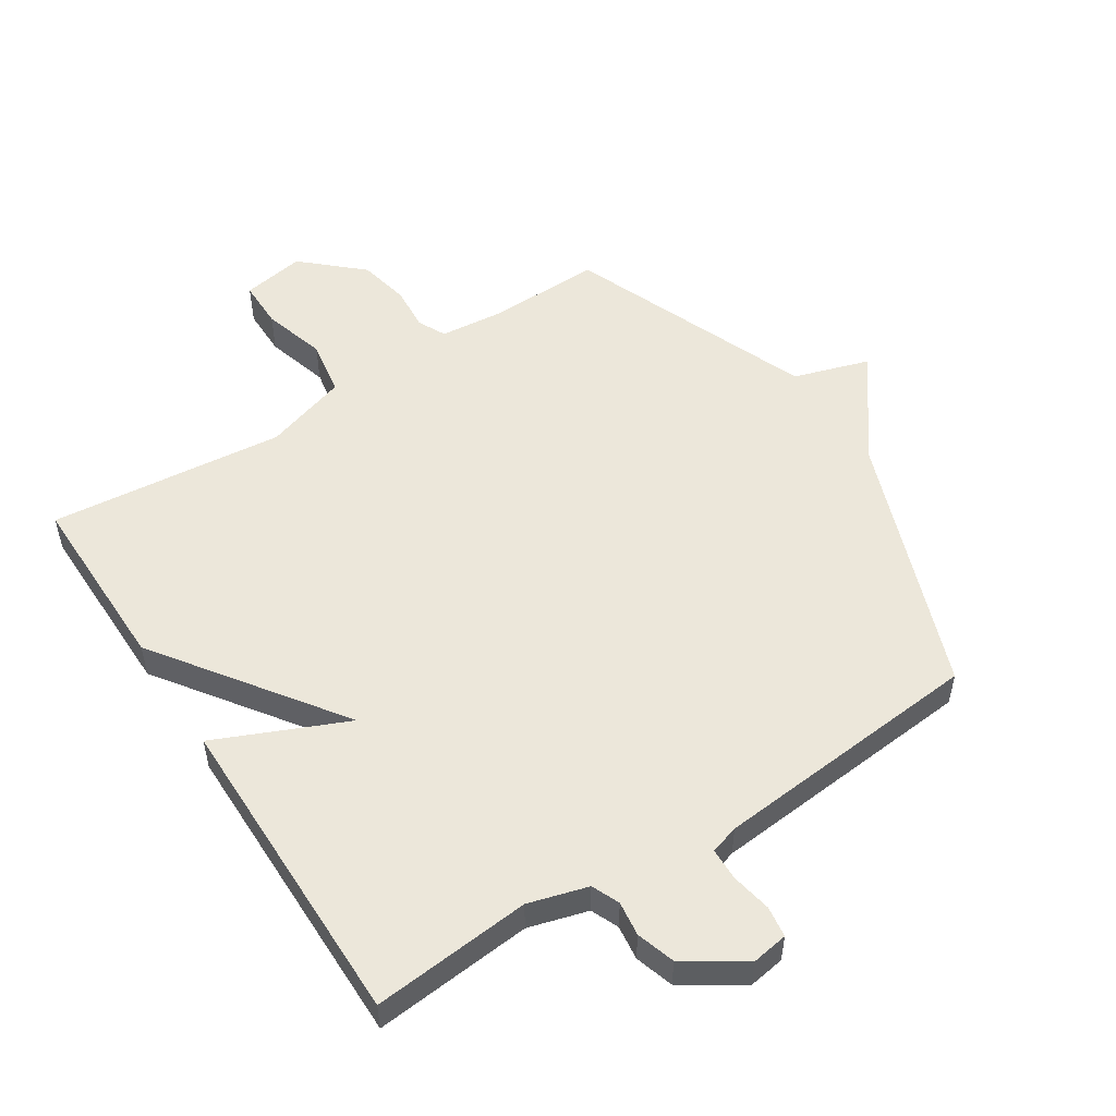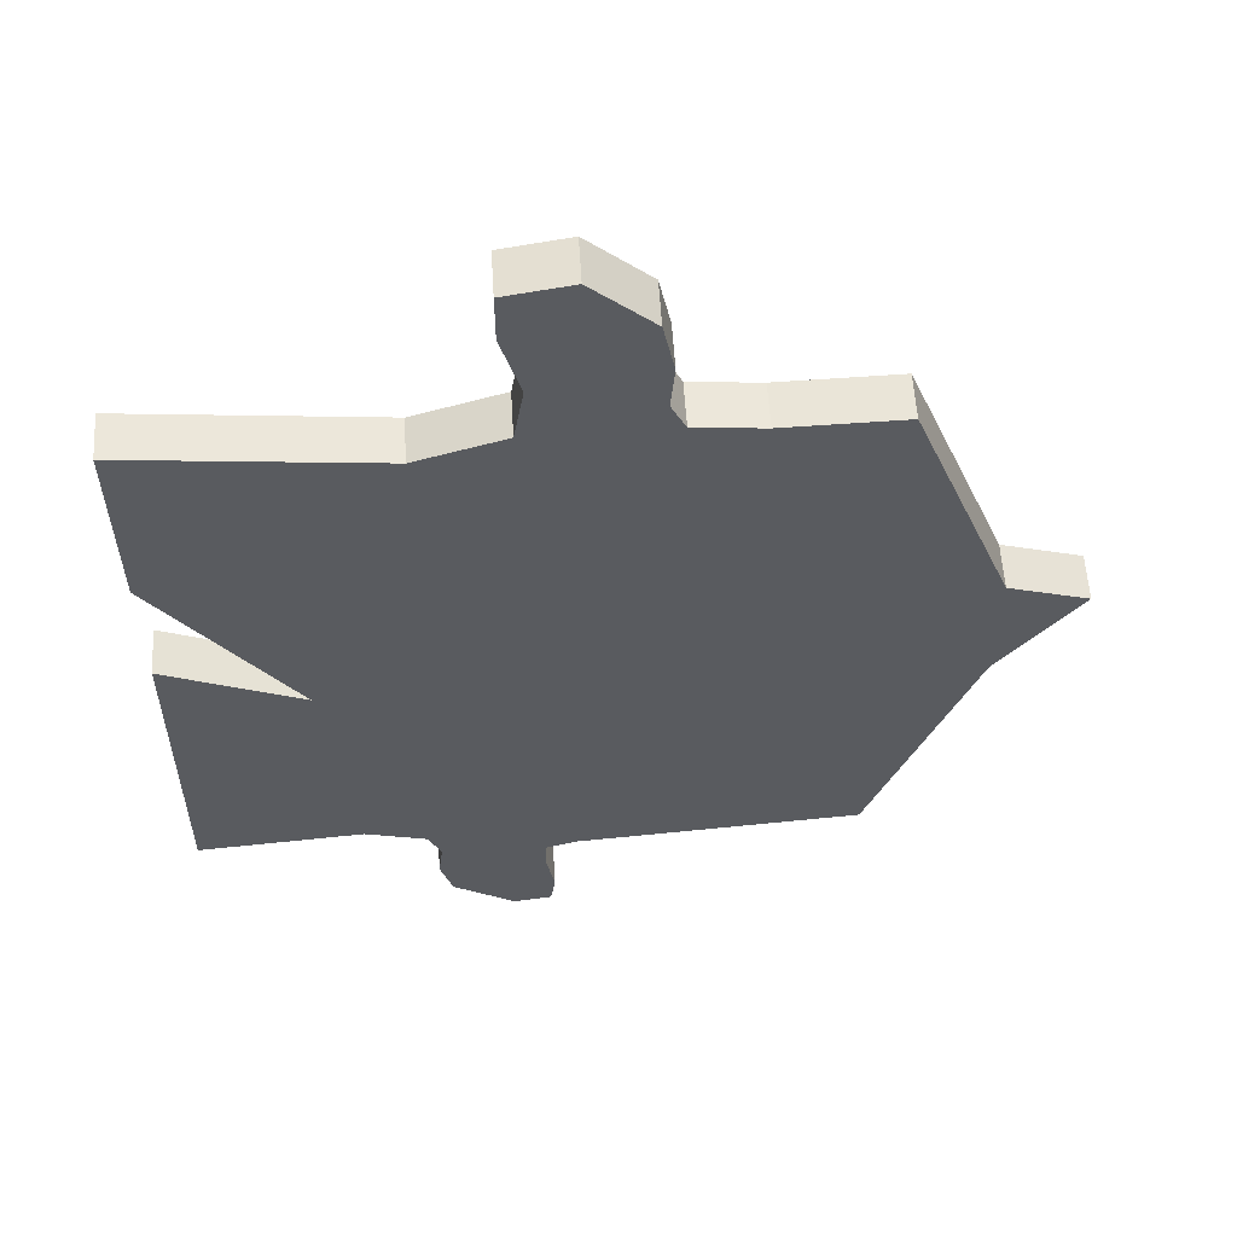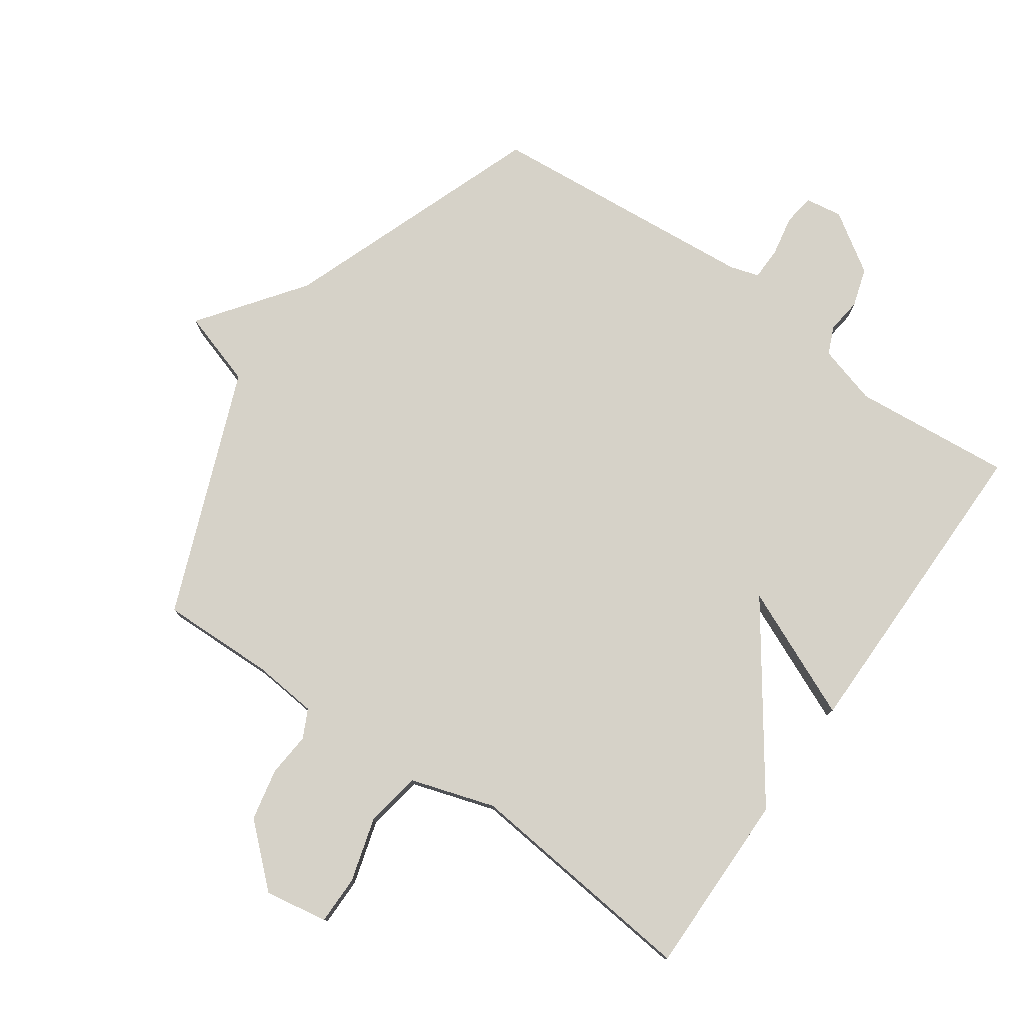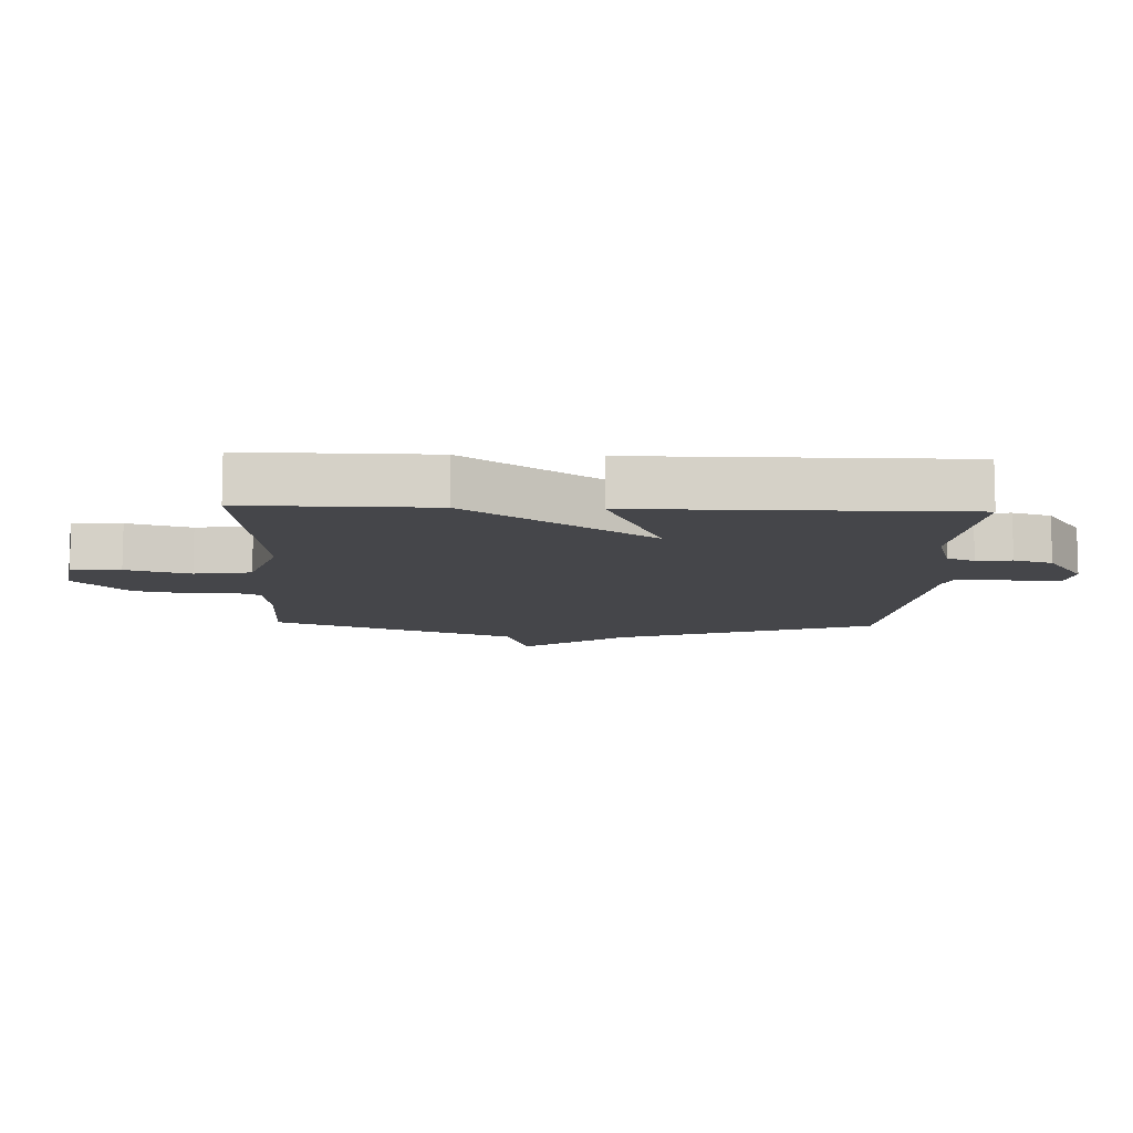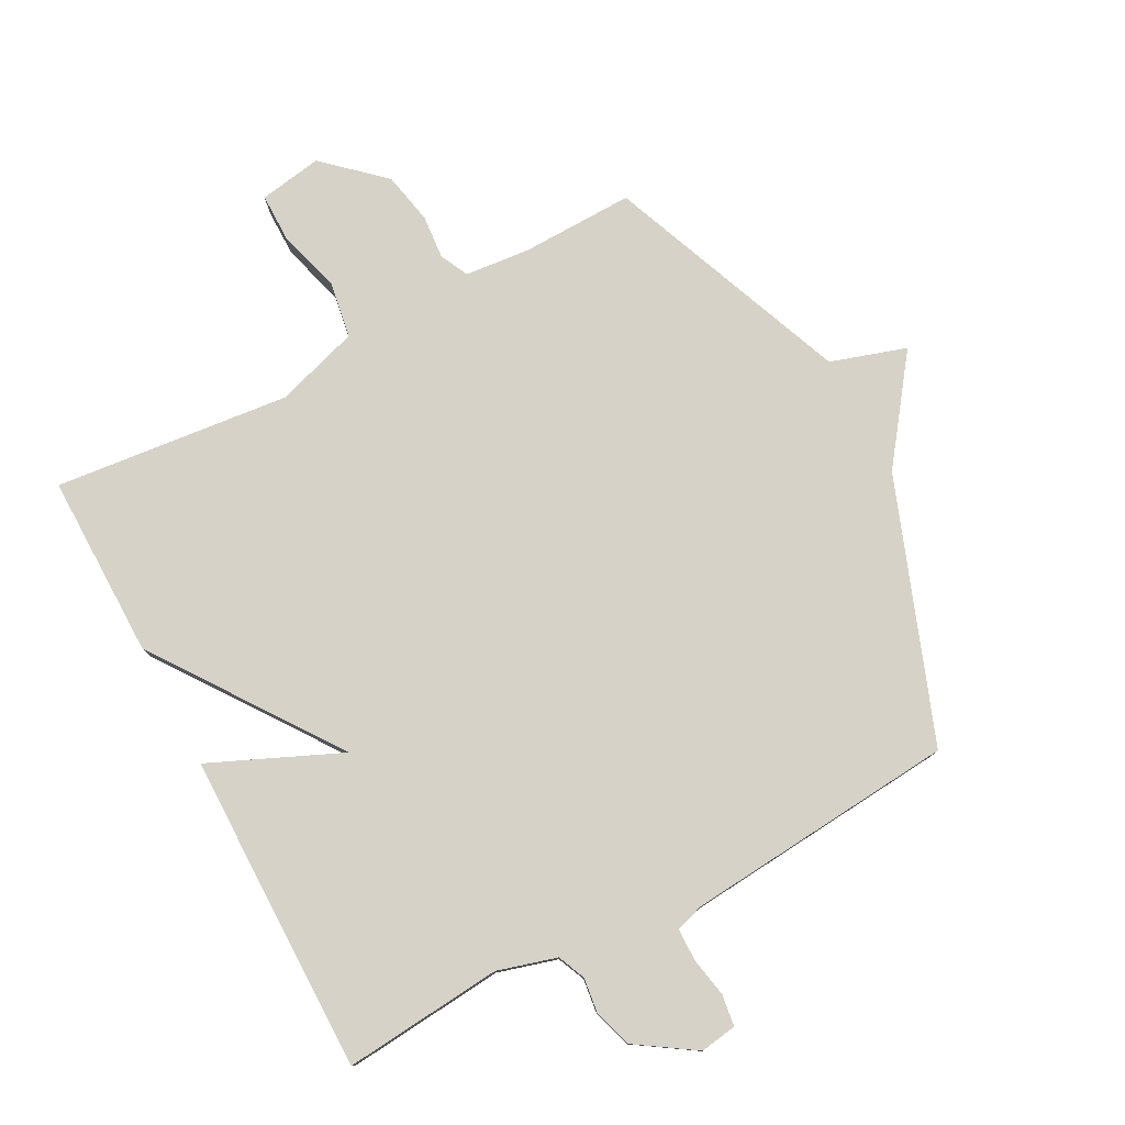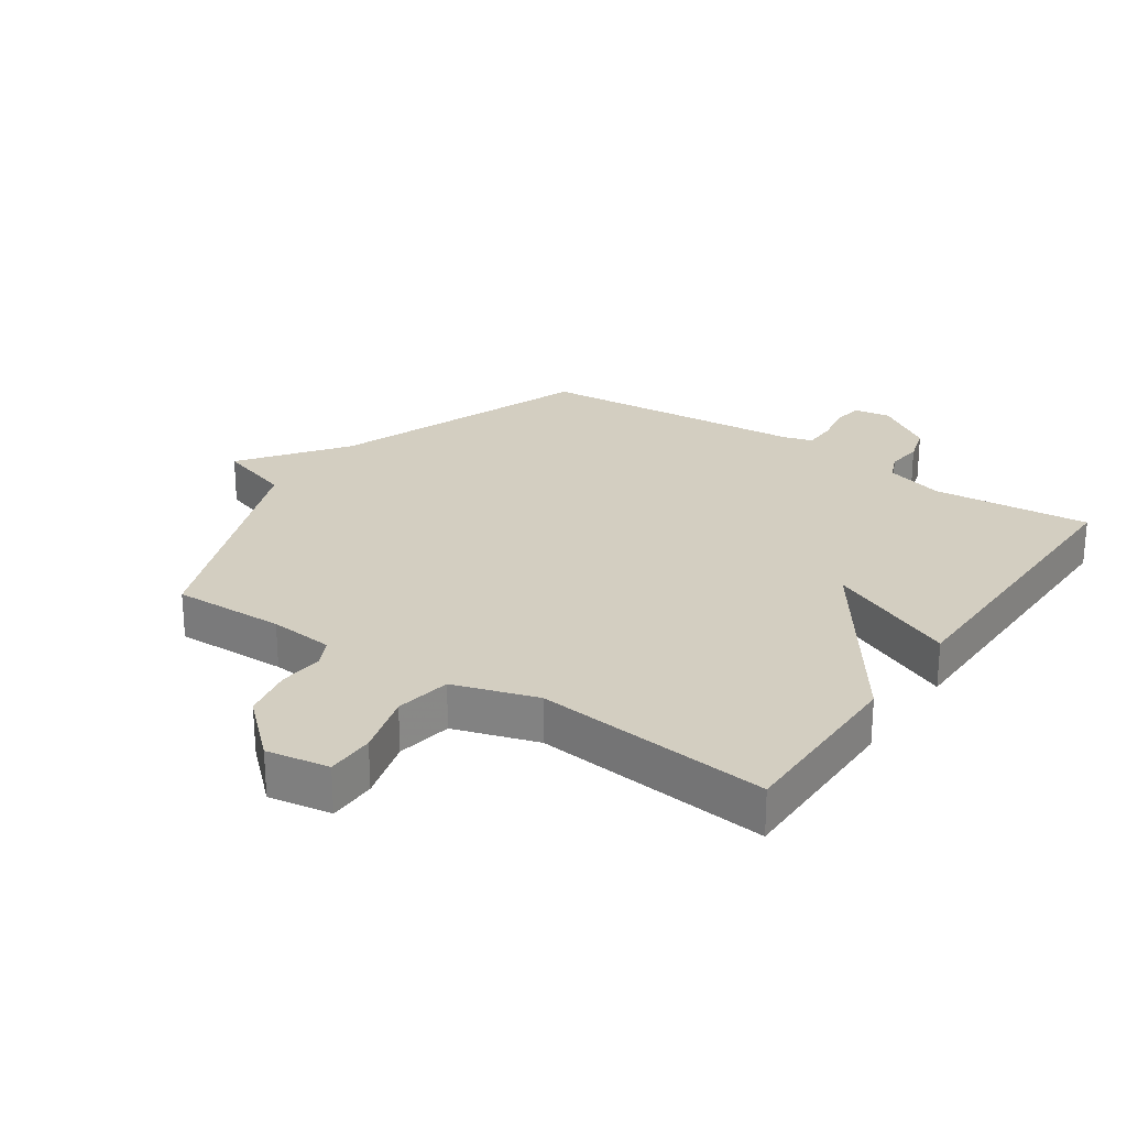
<metadata>
{"format":"obj","ext":"obj","renderer":"f3d","projection":"perspective","resolution":1024,"background":"white","views":[{"elev":52.7,"azim":147.1,"up":"+Y"},{"elev":57.3,"azim":176.5,"up":"+Z"},{"elev":77.8,"azim":35.0,"up":"+Y"},{"elev":-9.9,"azim":87.6,"up":"+Y"},{"elev":78.5,"azim":152.0,"up":"+Y"},{"elev":25.3,"azim":34.5,"up":"+Y"}]}
</metadata>
<code>
v 0.5 0.07 0.5
v 0.498 0.07 0.208
v 0.291 0.07 -0.083
v 0.498 0.07 0.008
v 0.5 0.07 -0.5
v 0.248 0.07 -0.477
v 0.154 0.07 -0.504
v 0.135 0.07 -0.548
v 0.142 0.07 -0.603
v 0.123 0.07 -0.664
v 0.03 0.07 -0.725
v -0.028 0.07 -0.716
v -0.035 0.07 -0.667
v -0.023 0.07 -0.603
v -0.024 0.07 -0.551
v -0.07 0.07 -0.537
v -0.5 0.07 -0.5
v -0.653 0.07 -0.088
v -0.773 0.07 0.074
v -0.653 0.07 0.112
v -0.5 0.07 0.5
v -0.321 0.07 0.496
v -0.218 0.07 0.506
v -0.196 0.07 0.551
v -0.202 0.07 0.621
v -0.185 0.07 0.703
v -0.093 0.07 0.787
v 0.007 0.07 0.77
v 0.007 0.07 0.693
v -0.022 0.07 0.592
v -0.007 0.07 0.503
v 0.126 0.07 0.461
v 0.5 0 0.5
v 0.498 0 0.208
v 0.291 0 -0.083
v 0.498 0 0.008
v 0.5 0 -0.5
v 0.248 0 -0.477
v 0.154 0 -0.504
v 0.135 0 -0.548
v 0.142 0 -0.603
v 0.123 0 -0.664
v 0.03 0 -0.725
v -0.028 0 -0.716
v -0.035 0 -0.667
v -0.023 0 -0.603
v -0.024 0 -0.551
v -0.07 0 -0.537
v -0.5 0 -0.5
v -0.653 0 -0.088
v -0.773 0 0.074
v -0.653 0 0.112
v -0.5 0 0.5
v -0.321 0 0.496
v -0.218 0 0.506
v -0.196 0 0.551
v -0.202 0 0.621
v -0.185 0 0.703
v -0.093 0 0.787
v 0.007 0 0.77
v 0.007 0 0.693
v -0.022 0 0.592
v -0.007 0 0.503
v 0.126 0 0.461
f 28 29 30
f 27 28 30
f 26 27 30
f 25 26 30
f 24 25 30
f 23 24 30 31
f 22 23 31 32
f 20 21 22 32
f 18 19 20
f 1 2 3
f 32 1 3
f 20 32 3
f 18 20 3
f 17 18 3
f 16 17 3
f 12 13 14
f 11 12 14
f 10 11 14
f 9 10 14
f 8 9 14
f 7 8 14 15
f 16 3 4
f 15 16 4
f 7 15 4
f 6 7 4
f 4 5 6
f 62 61 60
f 62 60 59
f 62 59 58
f 62 58 57
f 62 57 56
f 63 62 56 55
f 64 63 55 54
f 64 54 53 52
f 52 51 50
f 35 34 33
f 35 33 64
f 35 64 52
f 35 52 50
f 35 50 49
f 35 49 48
f 46 45 44
f 46 44 43
f 46 43 42
f 46 42 41
f 46 41 40
f 47 46 40 39
f 36 35 48
f 36 48 47
f 36 47 39
f 36 39 38
f 38 37 36
f 1 33 34 2
f 2 34 35 3
f 3 35 36 4
f 4 36 37 5
f 5 37 38 6
f 6 38 39 7
f 7 39 40 8
f 8 40 41 9
f 9 41 42 10
f 10 42 43 11
f 11 43 44 12
f 12 44 45 13
f 13 45 46 14
f 14 46 47 15
f 15 47 48 16
f 16 48 49 17
f 17 49 50 18
f 18 50 51 19
f 19 51 52 20
f 20 52 53 21
f 21 53 54 22
f 22 54 55 23
f 23 55 56 24
f 24 56 57 25
f 25 57 58 26
f 26 58 59 27
f 27 59 60 28
f 28 60 61 29
f 29 61 62 30
f 30 62 63 31
f 31 63 64 32
f 32 64 33 1

</code>
